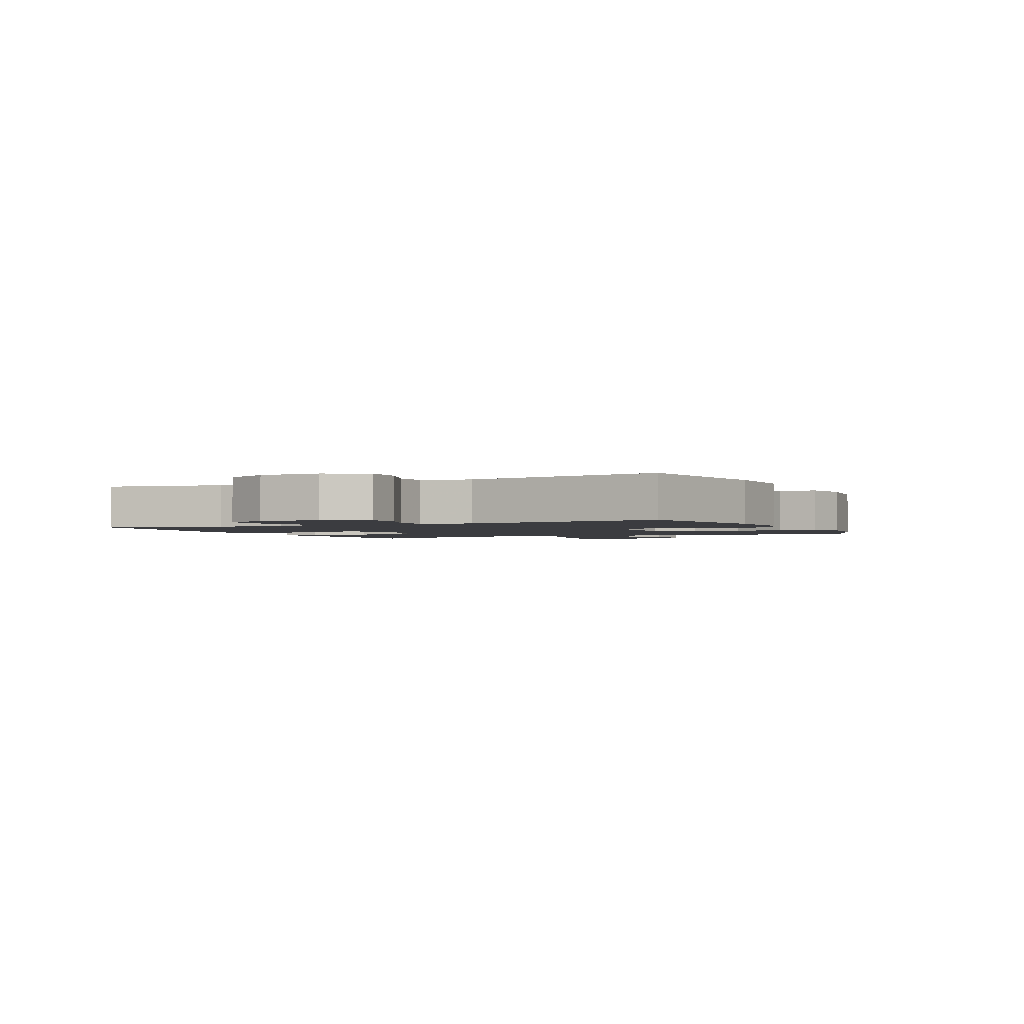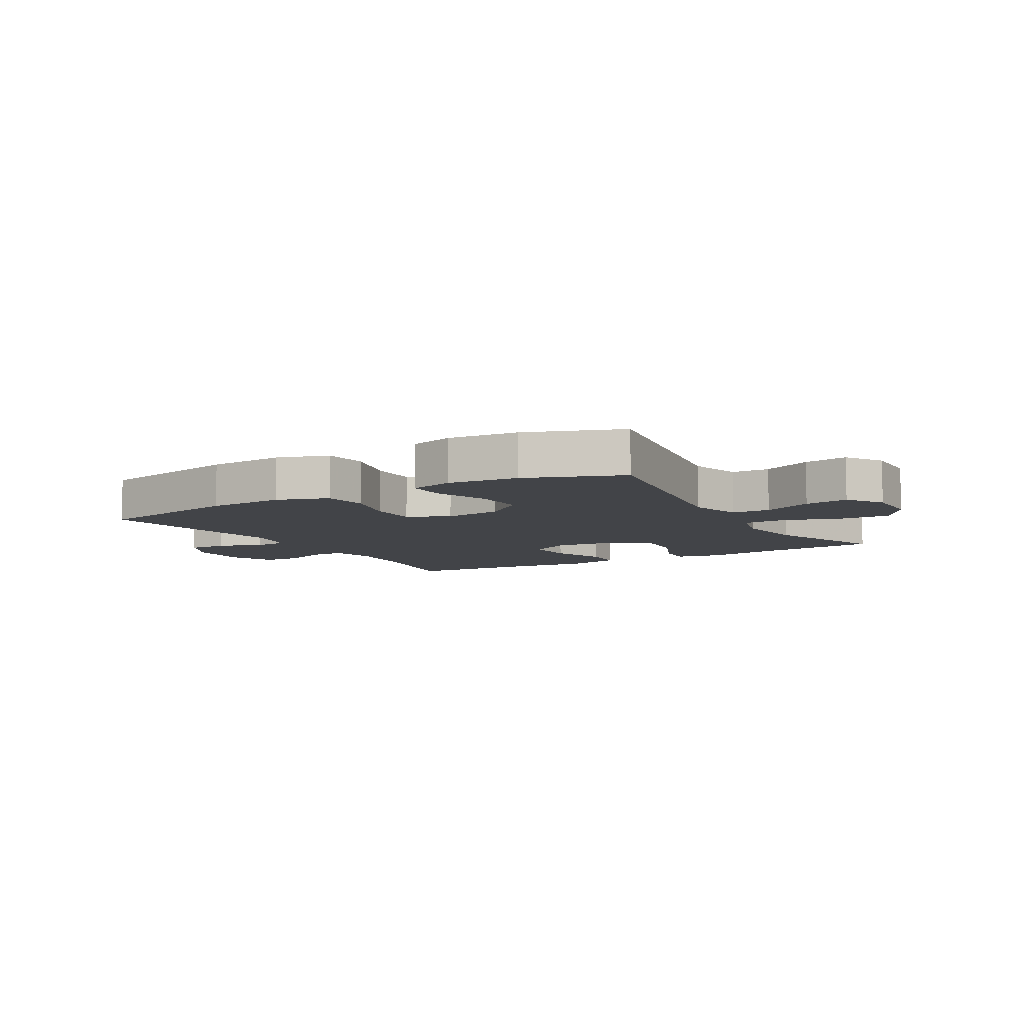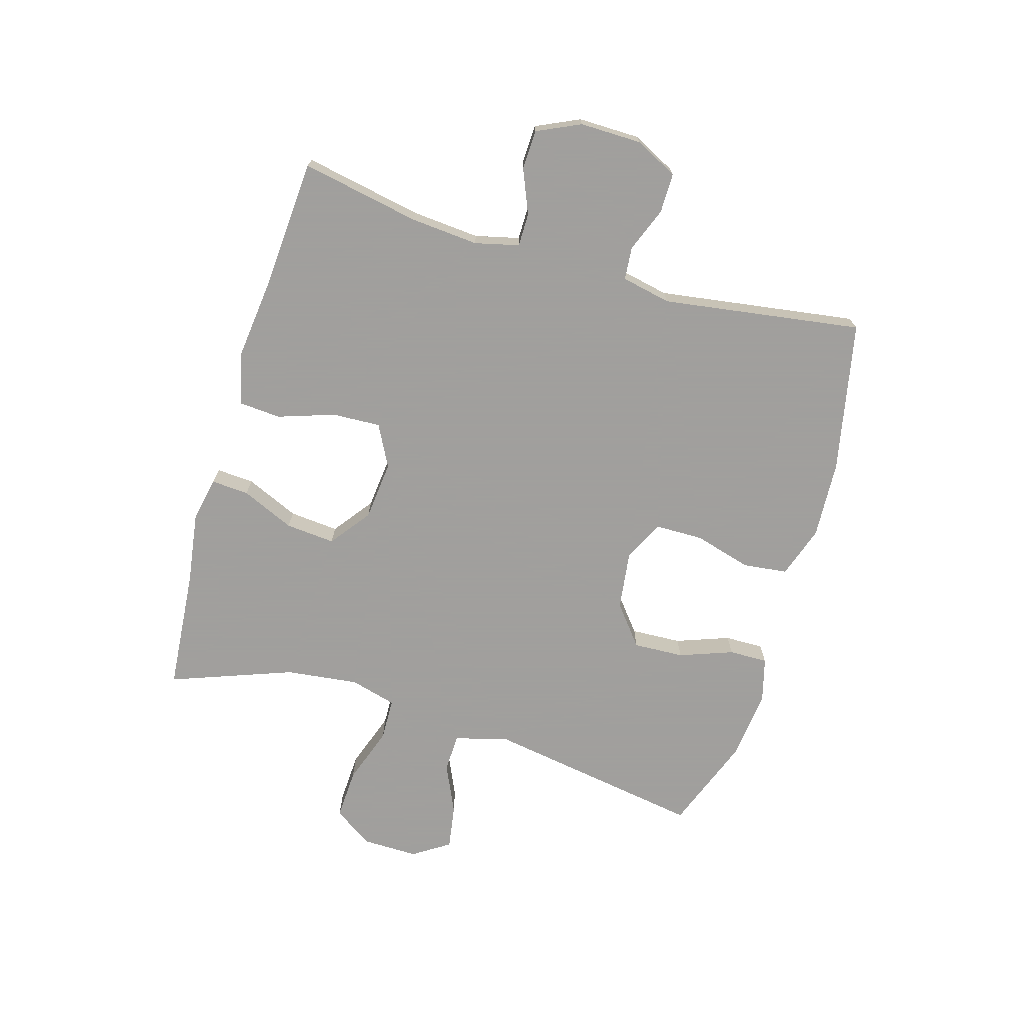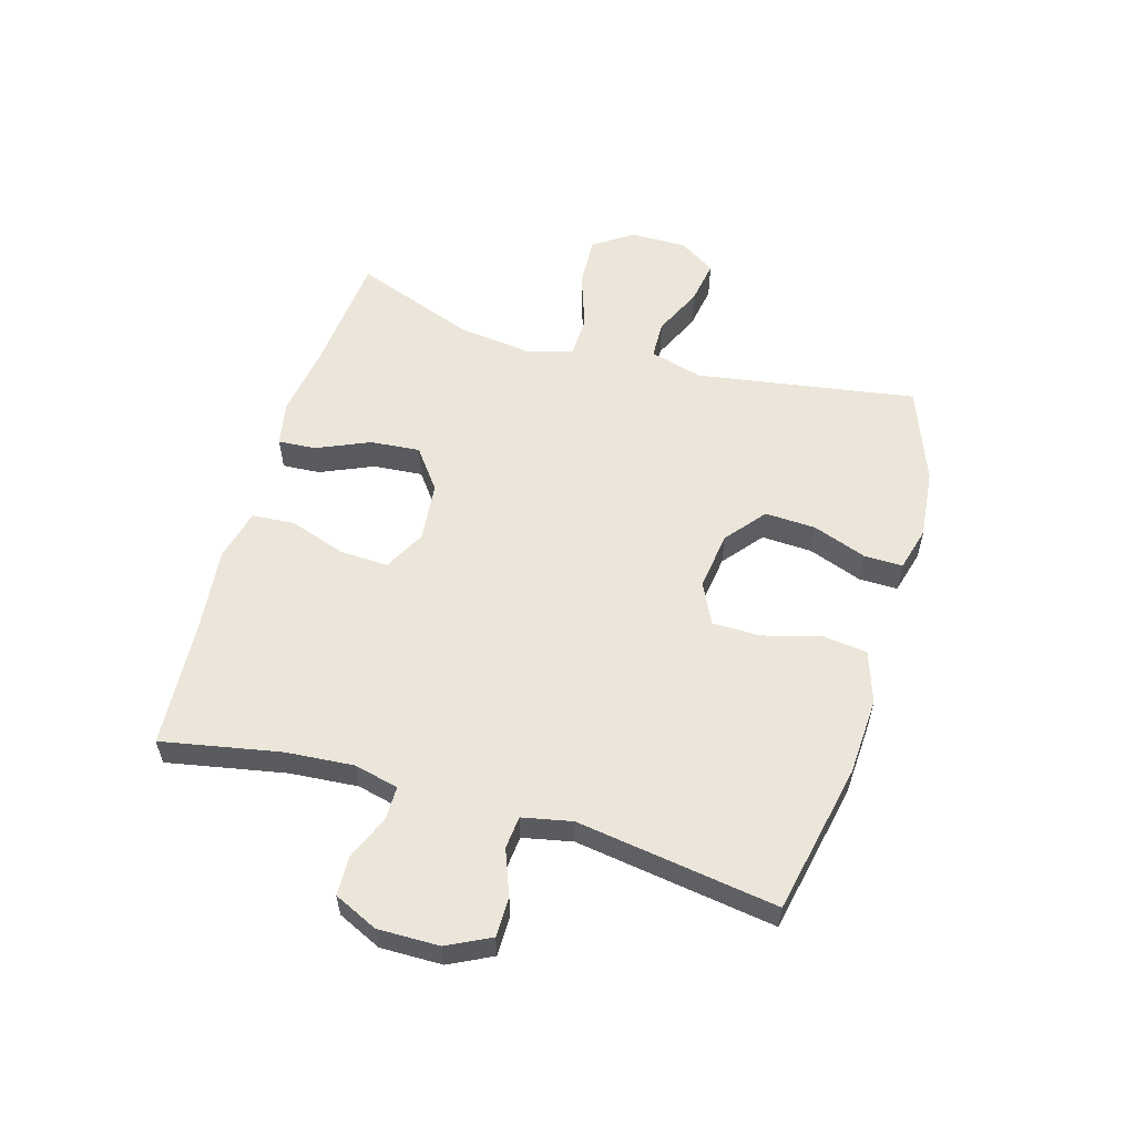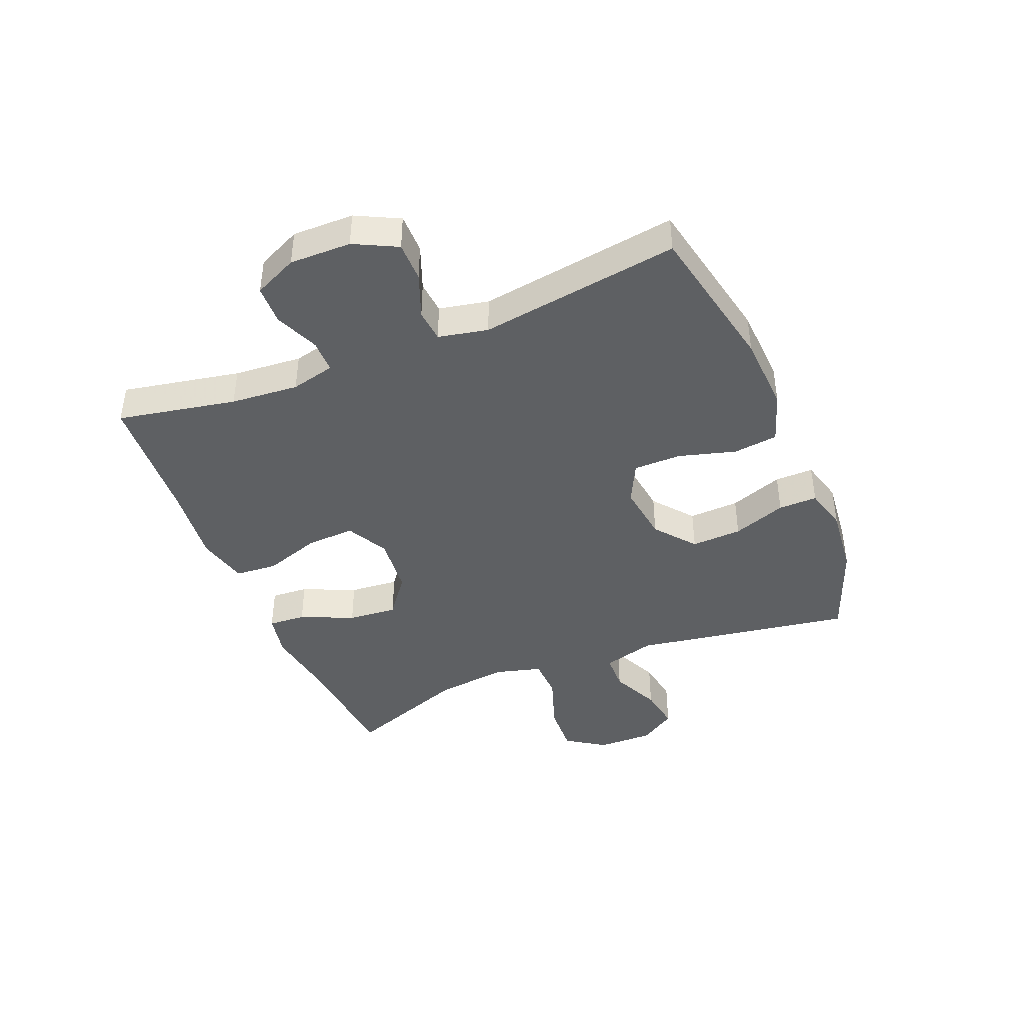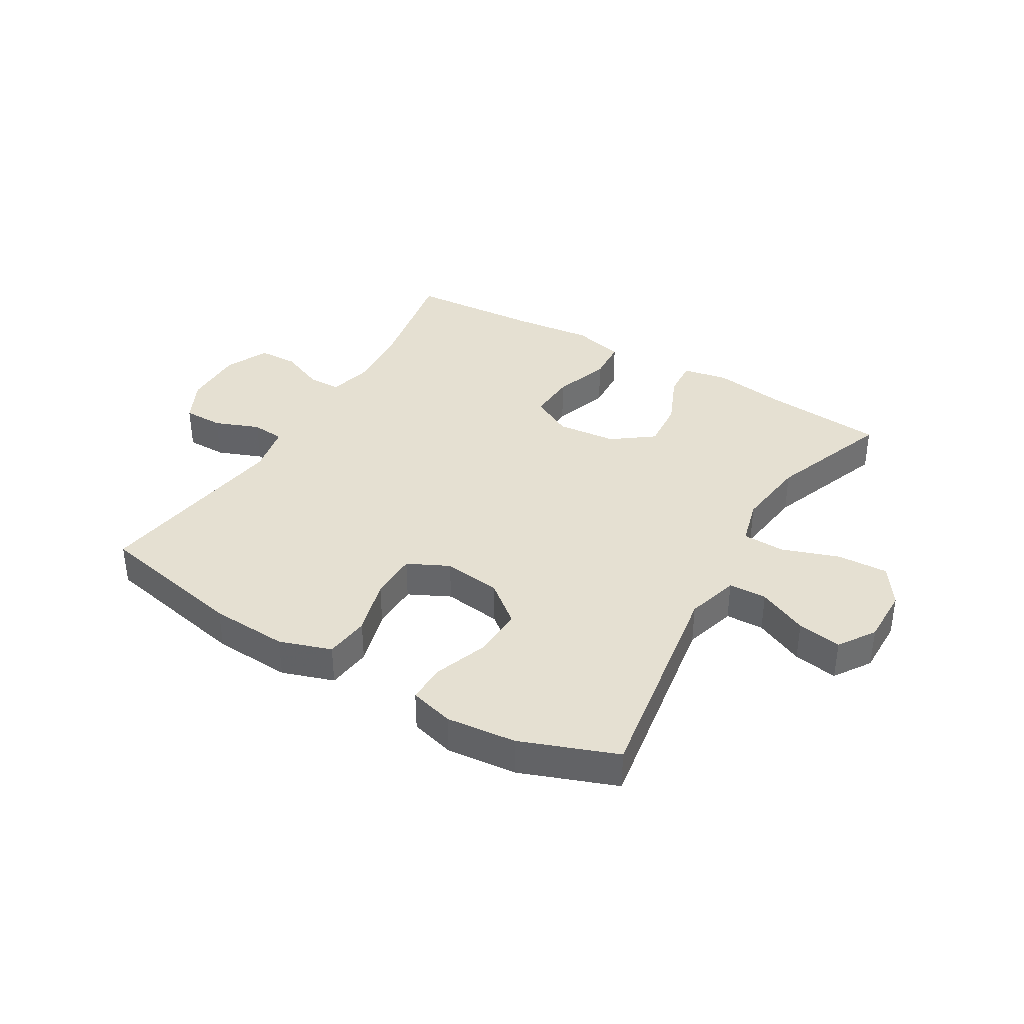
<metadata>
{"format":"obj","ext":"obj","renderer":"f3d","projection":"perspective","resolution":1024,"background":"white","views":[{"elev":-2.0,"azim":-64.8,"up":"+Y"},{"elev":-7.8,"azim":30.3,"up":"+Y"},{"elev":-71.5,"azim":-106.5,"up":"+Y"},{"elev":56.6,"azim":-73.7,"up":"+Y"},{"elev":-42.1,"azim":-67.8,"up":"+Y"},{"elev":37.6,"azim":30.7,"up":"+Y"}]}
</metadata>
<code>
v -0.5 0.07 0.5
v -0.247 0.07 0.552
v -0.117 0.07 0.559
v -0.03 0.07 0.53
v -0.021 0.07 0.455
v -0.048 0.07 0.359
v -0.047 0.07 0.279
v 0.022 0.07 0.245
v 0.12 0.07 0.258
v 0.187 0.07 0.312
v 0.183 0.07 0.397
v 0.15 0.07 0.487
v 0.149 0.07 0.552
v 0.223 0.07 0.572
v 0.34 0.07 0.56
v 0.5 0.07 0.5
v 0.441 0.07 0.131
v 0.466 0.07 0.043
v 0.53 0.07 0.041
v 0.613 0.07 0.079
v 0.687 0.07 0.091
v 0.727 0.07 0.03
v 0.726 0.07 -0.065
v 0.682 0.07 -0.13
v 0.597 0.07 -0.126
v 0.501 0.07 -0.093
v 0.43 0.07 -0.095
v 0.409 0.07 -0.173
v 0.424 0.07 -0.295
v 0.5 0.07 -0.5
v 0.296 0.07 -0.518
v 0.175 0.07 -0.536
v 0.1 0.07 -0.521
v 0.104 0.07 -0.458
v 0.143 0.07 -0.369
v 0.15 0.07 -0.286
v 0.082 0.07 -0.235
v -0.018 0.07 -0.225
v -0.088 0.07 -0.262
v -0.084 0.07 -0.343
v -0.052 0.07 -0.438
v -0.057 0.07 -0.509
v -0.144 0.07 -0.53
v -0.277 0.07 -0.515
v -0.5 0.07 -0.5
v -0.462 0.07 -0.301
v -0.453 0.07 -0.187
v -0.471 0.07 -0.113
v -0.527 0.07 -0.113
v -0.601 0.07 -0.144
v -0.667 0.07 -0.142
v -0.701 0.07 -0.069
v -0.7 0.07 0.034
v -0.664 0.07 0.106
v -0.597 0.07 0.106
v -0.522 0.07 0.077
v -0.467 0.07 0.082
v -0.45 0.07 0.165
v -0.5 0 0.5
v -0.247 0 0.552
v -0.117 0 0.559
v -0.03 0 0.53
v -0.021 0 0.455
v -0.048 0 0.359
v -0.047 0 0.279
v 0.022 0 0.245
v 0.12 0 0.258
v 0.187 0 0.312
v 0.183 0 0.397
v 0.15 0 0.487
v 0.149 0 0.552
v 0.223 0 0.572
v 0.34 0 0.56
v 0.5 0 0.5
v 0.441 0 0.131
v 0.466 0 0.043
v 0.53 0 0.041
v 0.613 0 0.079
v 0.687 0 0.091
v 0.727 0 0.03
v 0.726 0 -0.065
v 0.682 0 -0.13
v 0.597 0 -0.126
v 0.501 0 -0.093
v 0.43 0 -0.095
v 0.409 0 -0.173
v 0.424 0 -0.295
v 0.5 0 -0.5
v 0.296 0 -0.518
v 0.175 0 -0.536
v 0.1 0 -0.521
v 0.104 0 -0.458
v 0.143 0 -0.369
v 0.15 0 -0.286
v 0.082 0 -0.235
v -0.018 0 -0.225
v -0.088 0 -0.262
v -0.084 0 -0.343
v -0.052 0 -0.438
v -0.057 0 -0.509
v -0.144 0 -0.53
v -0.277 0 -0.515
v -0.5 0 -0.5
v -0.462 0 -0.301
v -0.453 0 -0.187
v -0.471 0 -0.113
v -0.527 0 -0.113
v -0.601 0 -0.144
v -0.667 0 -0.142
v -0.701 0 -0.069
v -0.7 0 0.034
v -0.664 0 0.106
v -0.597 0 0.106
v -0.522 0 0.077
v -0.467 0 0.082
v -0.45 0 0.165
f 54 55 56
f 53 54 56
f 52 53 56
f 51 52 56
f 50 51 56
f 49 50 56
f 48 49 56 57
f 47 48 57 58
f 44 45 46
f 44 46 47
f 43 44 47
f 42 43 47
f 41 42 47
f 40 41 47
f 39 40 47 58
f 33 34 35
f 32 33 35
f 31 32 35
f 31 35 36
f 30 31 36
f 29 30 36
f 28 29 36 37
f 24 25 26
f 23 24 26
f 22 23 26
f 21 22 26
f 20 21 26
f 19 20 26
f 18 19 26 27
f 28 37 38
f 27 28 38
f 18 27 38
f 17 18 38
f 15 16 17
f 14 15 17
f 13 14 17
f 12 13 17
f 11 12 17
f 4 5 6
f 3 4 6
f 2 3 6
f 1 2 6
f 58 1 6
f 58 6 7
f 39 58 7 8
f 38 39 8 9
f 17 38 9 10
f 10 11 17
f 114 113 112
f 114 112 111
f 114 111 110
f 114 110 109
f 114 109 108
f 114 108 107
f 115 114 107 106
f 116 115 106 105
f 104 103 102
f 105 104 102
f 105 102 101
f 105 101 100
f 105 100 99
f 105 99 98
f 116 105 98 97
f 93 92 91
f 93 91 90
f 93 90 89
f 94 93 89
f 94 89 88
f 94 88 87
f 95 94 87 86
f 84 83 82
f 84 82 81
f 84 81 80
f 84 80 79
f 84 79 78
f 84 78 77
f 85 84 77 76
f 96 95 86
f 96 86 85
f 96 85 76
f 96 76 75
f 75 74 73
f 75 73 72
f 75 72 71
f 75 71 70
f 75 70 69
f 64 63 62
f 64 62 61
f 64 61 60
f 64 60 59
f 64 59 116
f 65 64 116
f 66 65 116 97
f 67 66 97 96
f 68 67 96 75
f 75 69 68
f 1 59 60 2
f 2 60 61 3
f 3 61 62 4
f 4 62 63 5
f 5 63 64 6
f 6 64 65 7
f 7 65 66 8
f 8 66 67 9
f 9 67 68 10
f 10 68 69 11
f 11 69 70 12
f 12 70 71 13
f 13 71 72 14
f 14 72 73 15
f 15 73 74 16
f 16 74 75 17
f 17 75 76 18
f 18 76 77 19
f 19 77 78 20
f 20 78 79 21
f 21 79 80 22
f 22 80 81 23
f 23 81 82 24
f 24 82 83 25
f 25 83 84 26
f 26 84 85 27
f 27 85 86 28
f 28 86 87 29
f 29 87 88 30
f 30 88 89 31
f 31 89 90 32
f 32 90 91 33
f 33 91 92 34
f 34 92 93 35
f 35 93 94 36
f 36 94 95 37
f 37 95 96 38
f 38 96 97 39
f 39 97 98 40
f 40 98 99 41
f 41 99 100 42
f 42 100 101 43
f 43 101 102 44
f 44 102 103 45
f 45 103 104 46
f 46 104 105 47
f 47 105 106 48
f 48 106 107 49
f 49 107 108 50
f 50 108 109 51
f 51 109 110 52
f 52 110 111 53
f 53 111 112 54
f 54 112 113 55
f 55 113 114 56
f 56 114 115 57
f 57 115 116 58
f 58 116 59 1

</code>
